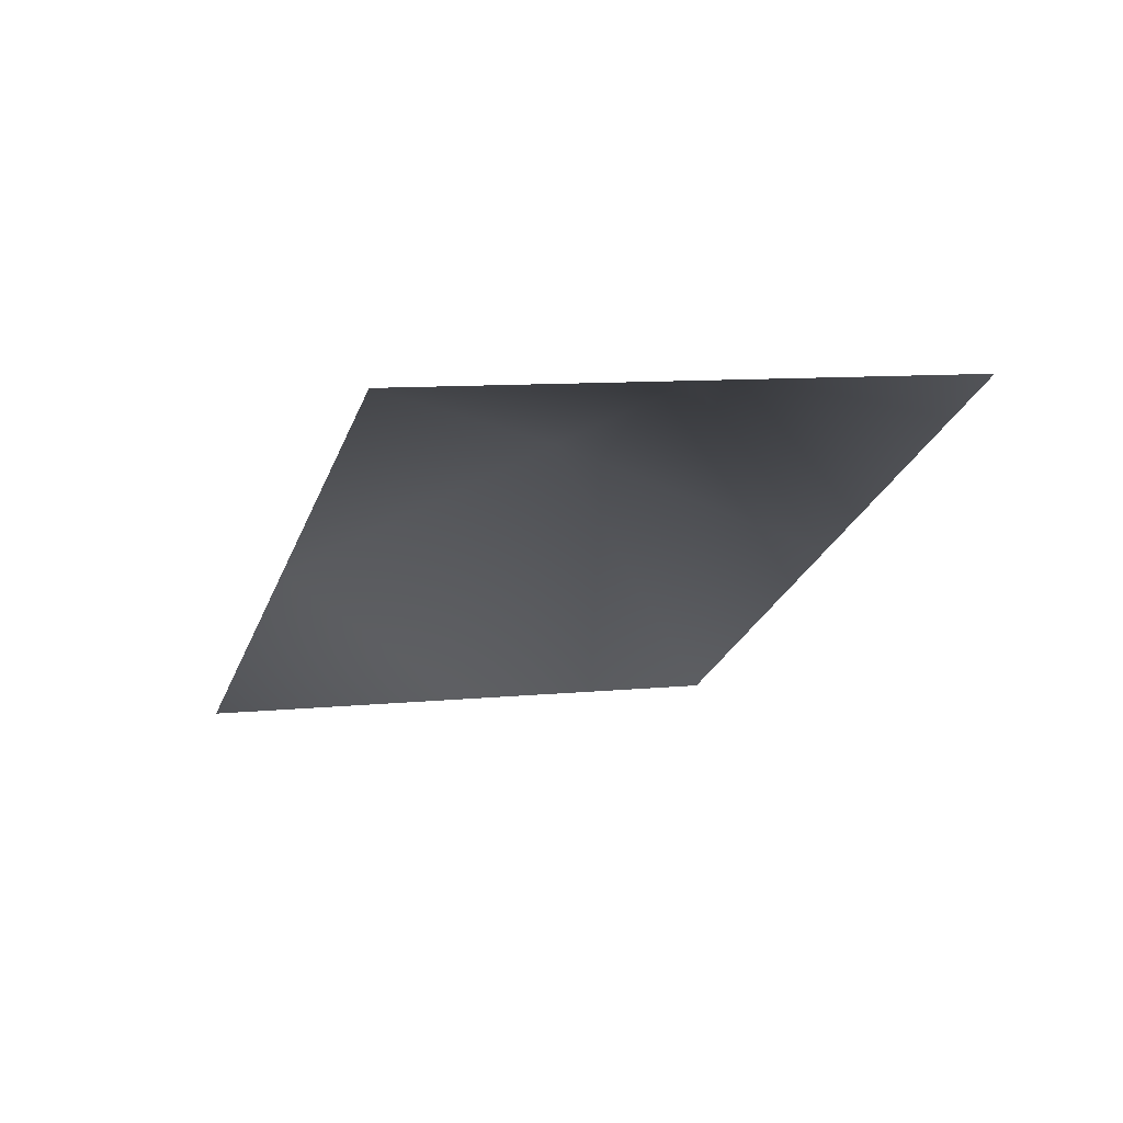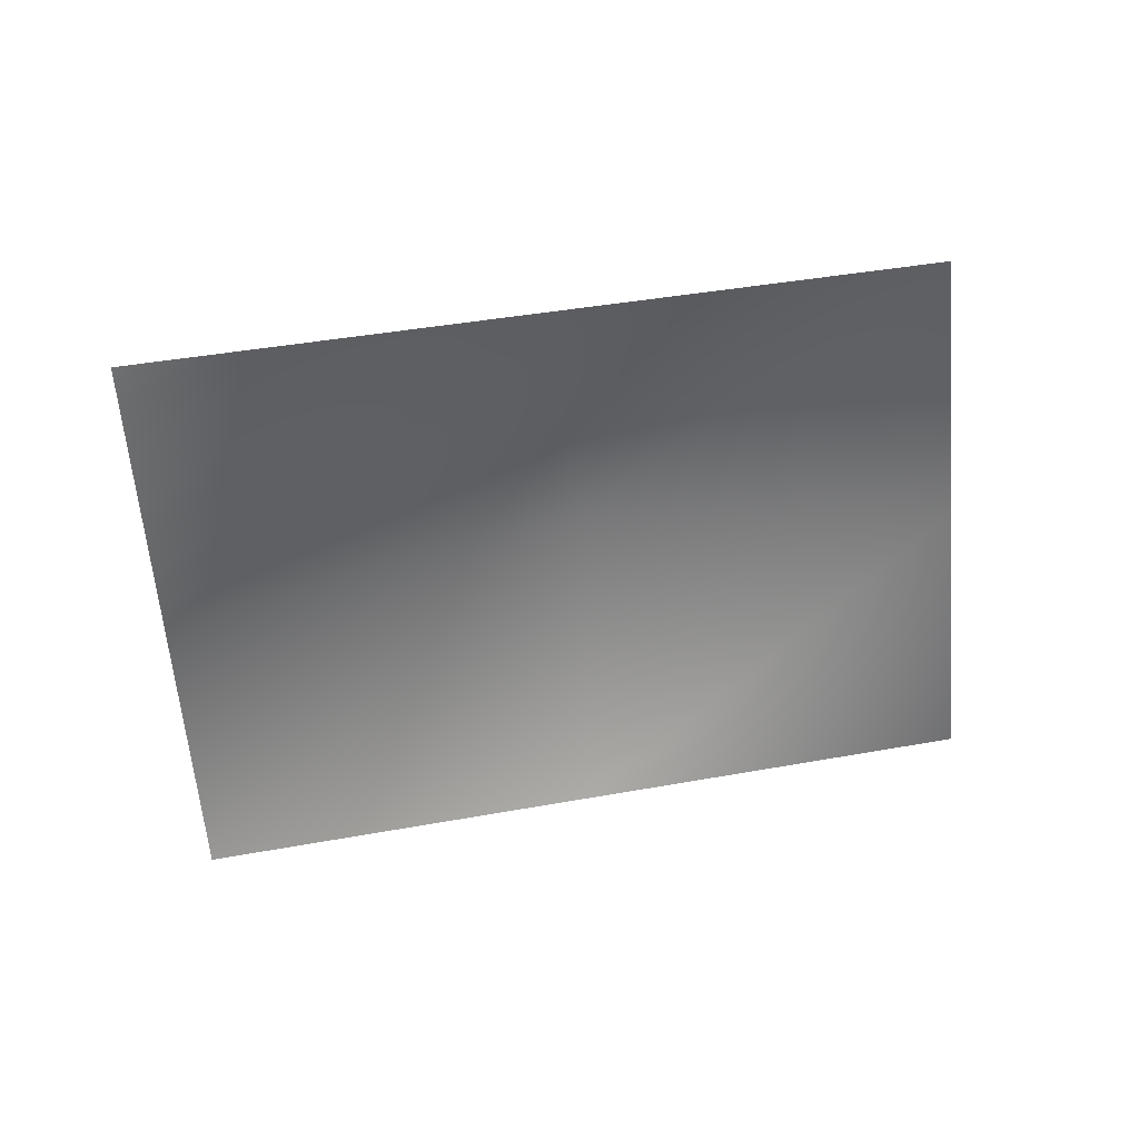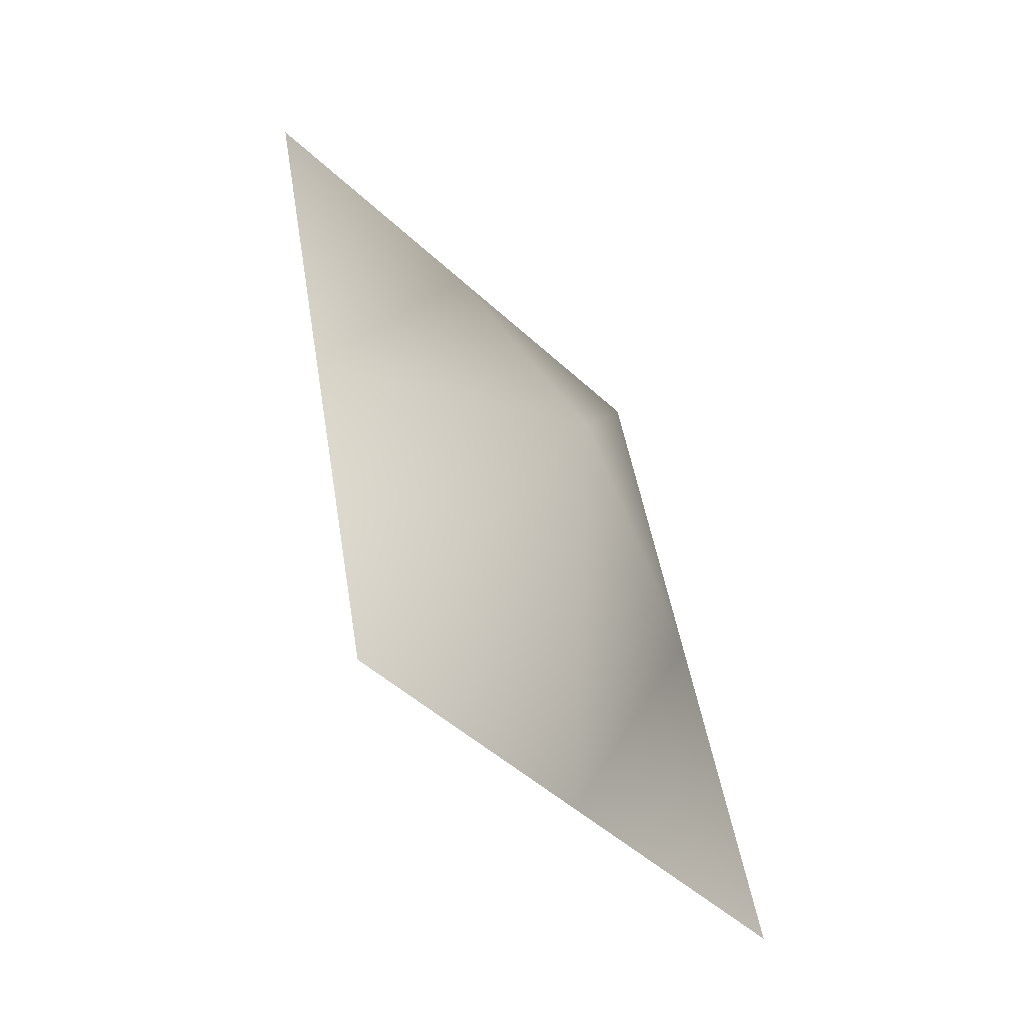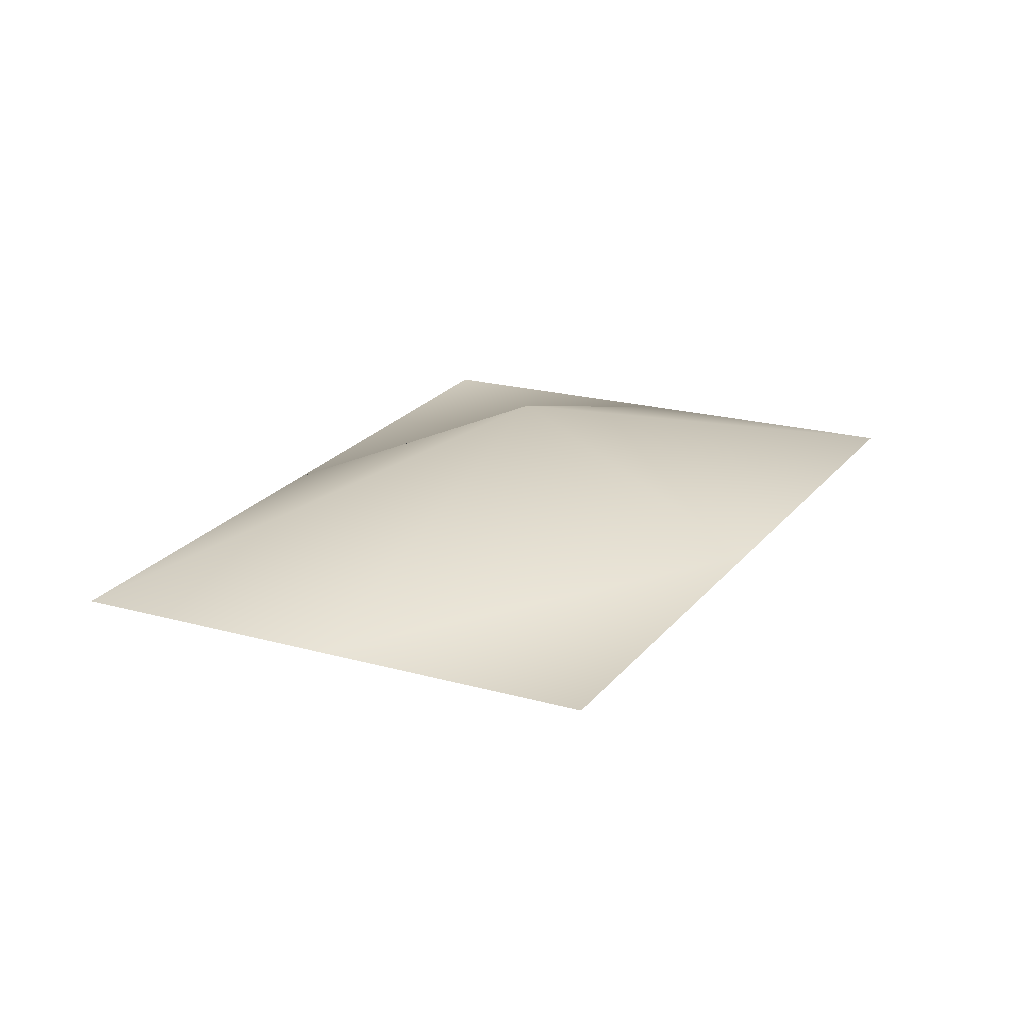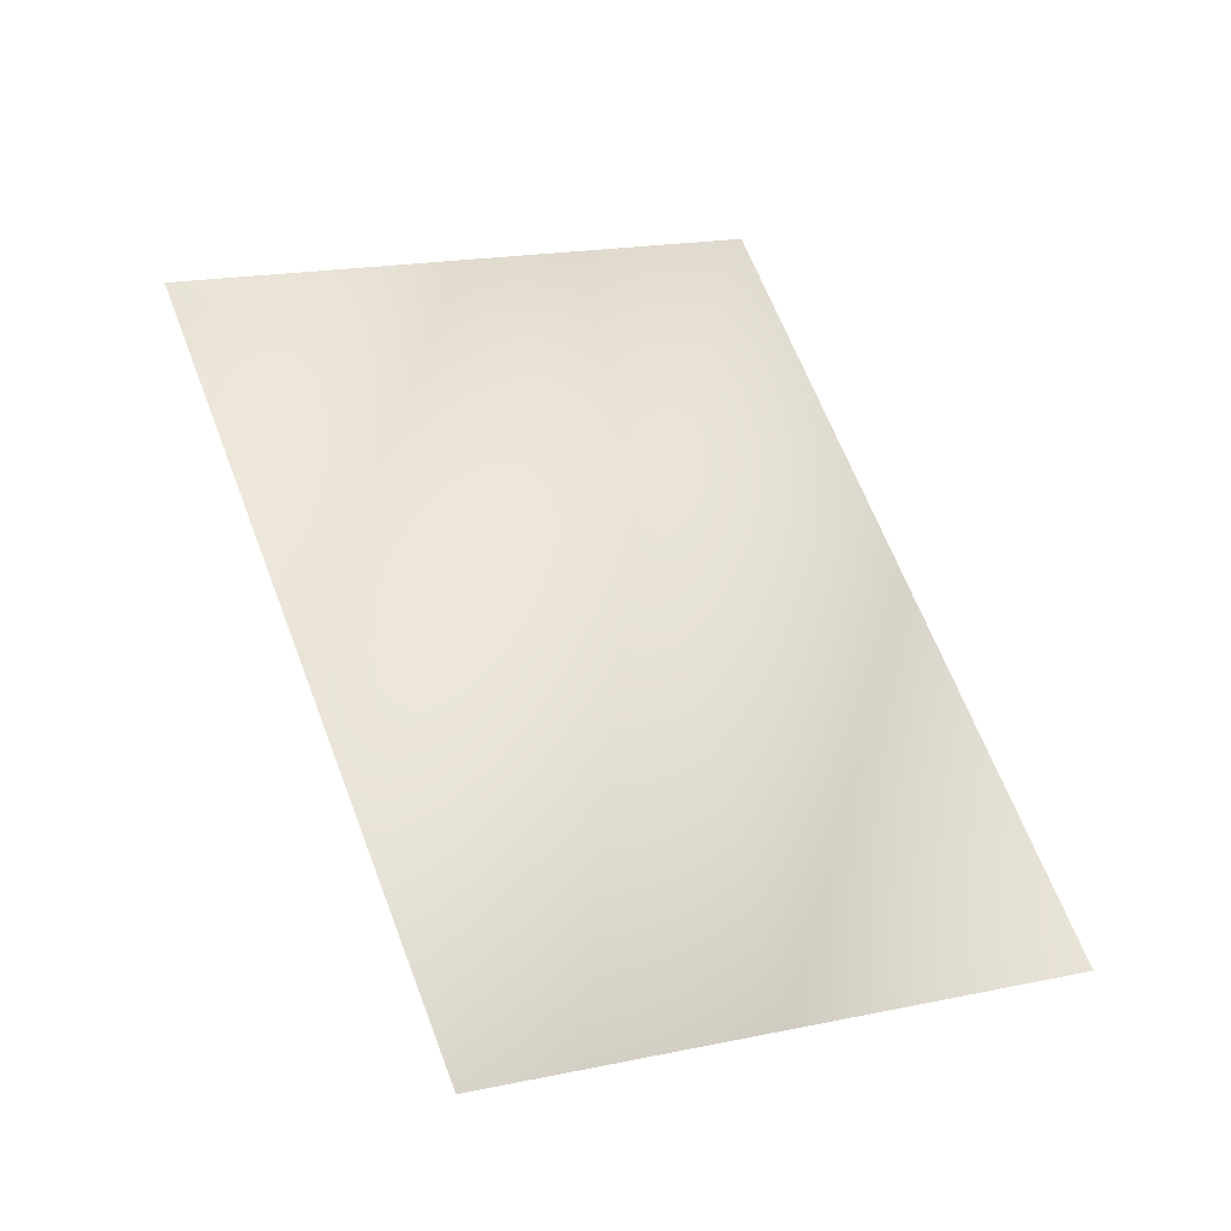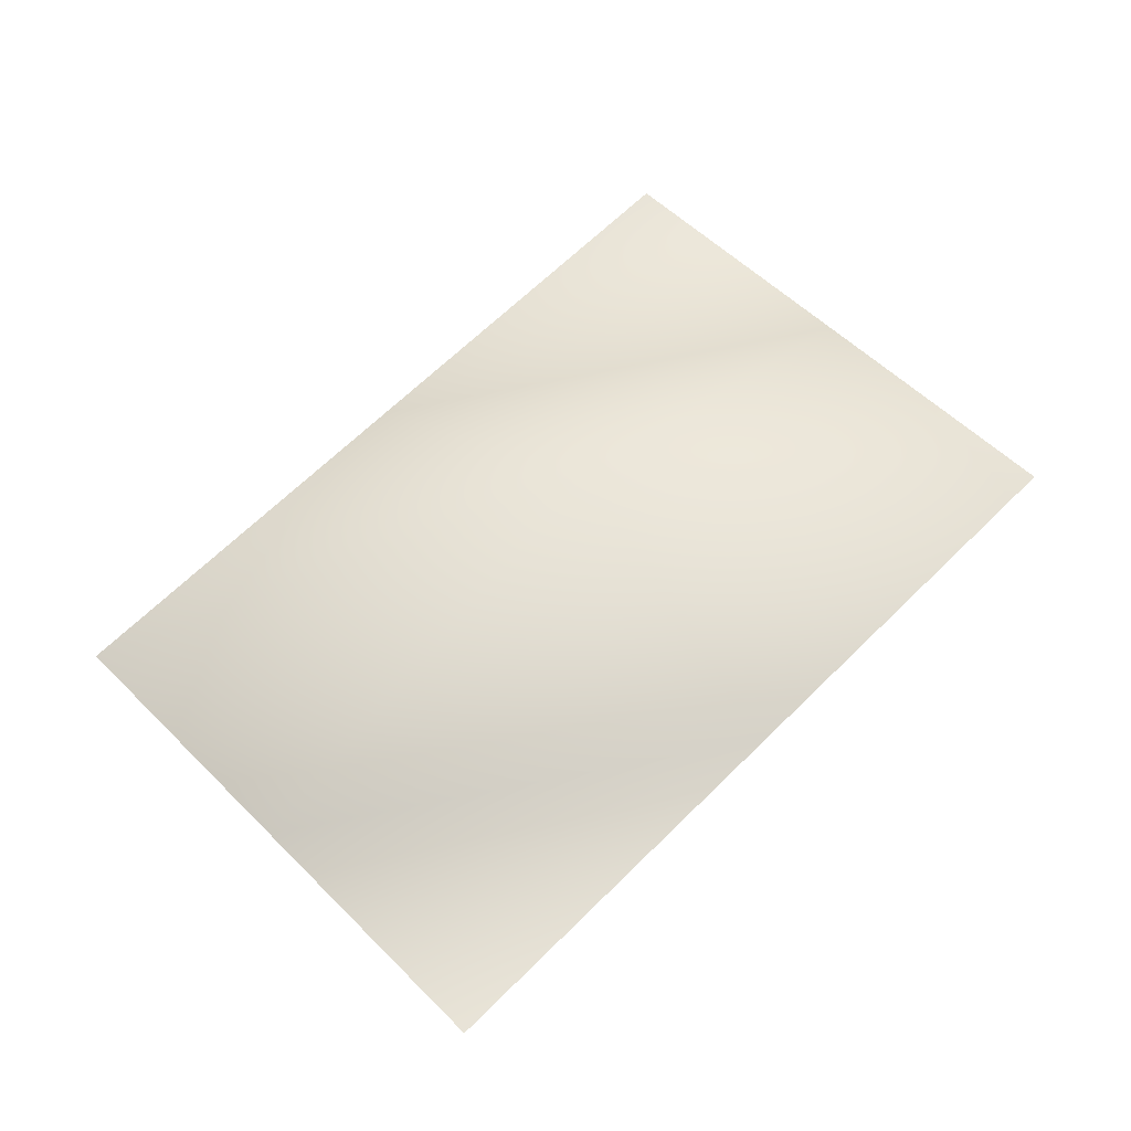
<metadata>
{"format":"obj","ext":"obj","renderer":"f3d","projection":"perspective","resolution":1024,"background":"white","views":[{"elev":-10.6,"azim":5.6,"up":"+Y"},{"elev":-63.1,"azim":-64.8,"up":"+Y"},{"elev":-71.4,"azim":140.7,"up":"+Z"},{"elev":7.2,"azim":-129.5,"up":"+Y"},{"elev":-44.5,"azim":174.2,"up":"+Z"},{"elev":43.3,"azim":-111.7,"up":"+Y"}]}
</metadata>
<code>
g Plane49
v -1.95e+04 1083 -1.44e+04
v -2.008e+04 1028 -1.418e+04
v -1.976e+04 1479 -1.336e+04
v -1.918e+04 1278 -1.362e+04
v -2.065e+04 972.2 -1.397e+04
v -2.033e+04 1167 -1.319e+04
v -1.943e+04 1418 -1.262e+04
v -1.886e+04 1473 -1.284e+04
v -2e+04 1362 -1.241e+04
f 5 6 2
f 3 2 6
f 2 3 1
f 4 1 3
f 6 9 3
f 7 3 9
f 3 7 4
f 8 4 7

</code>
